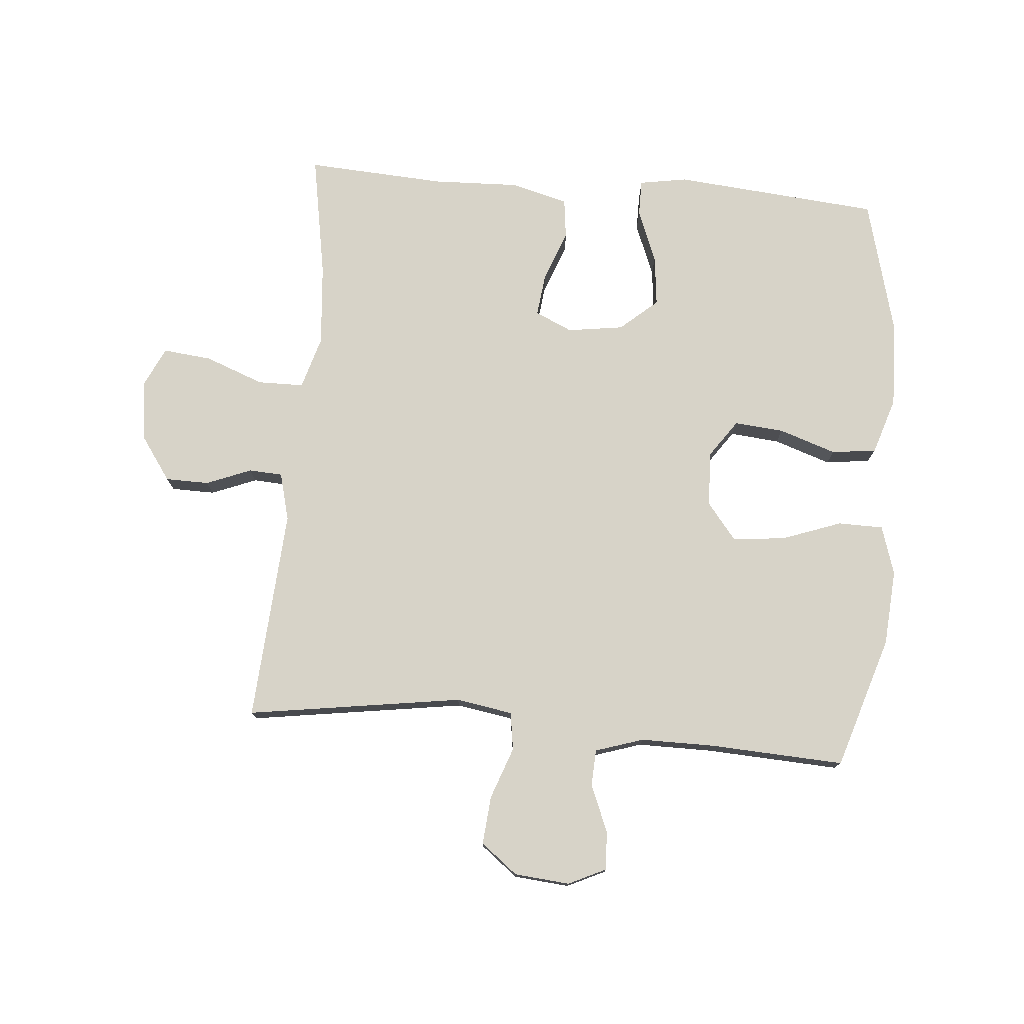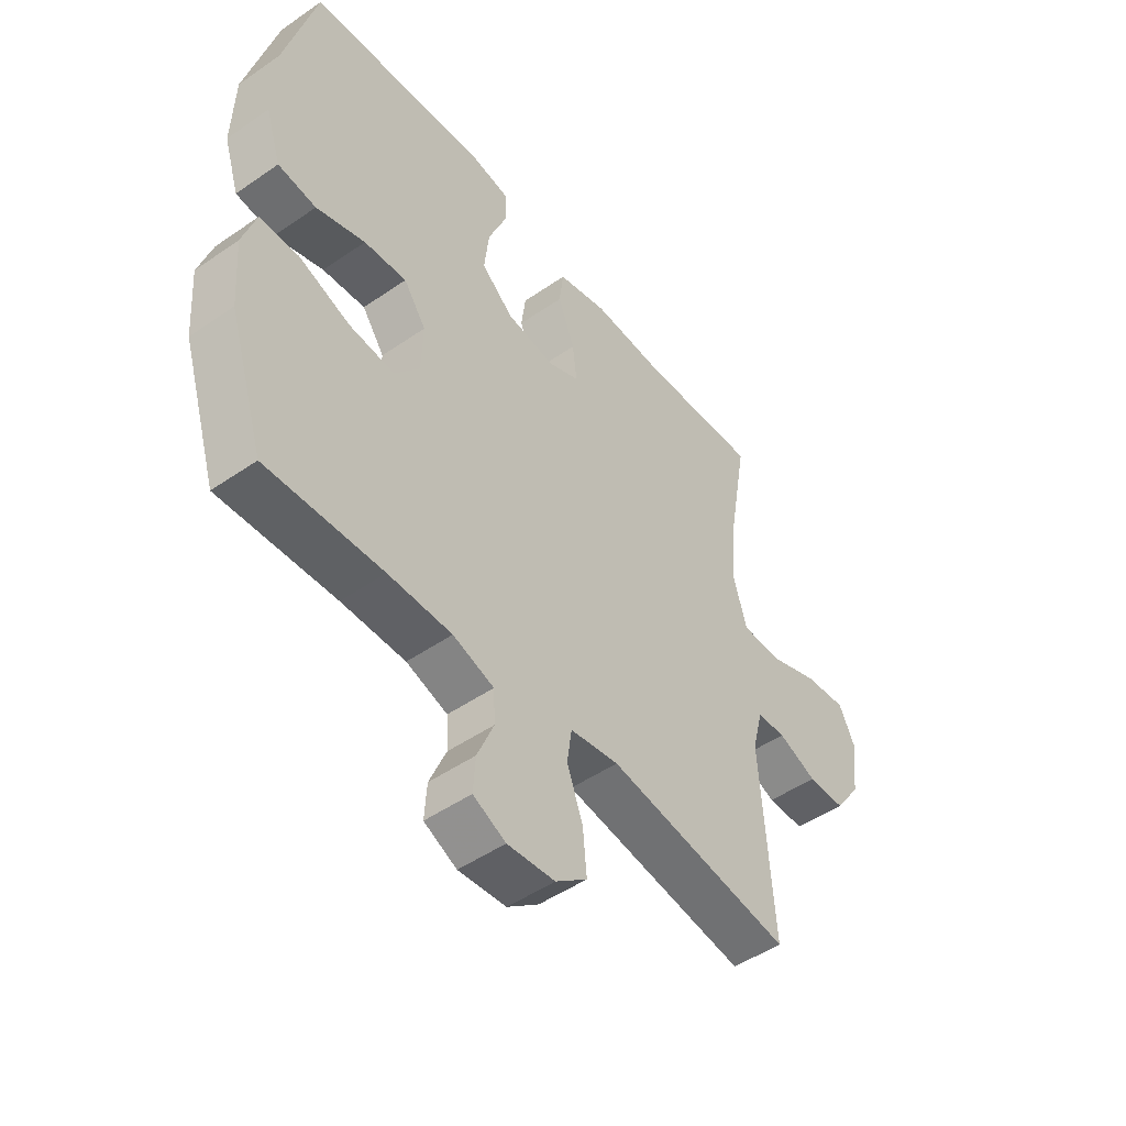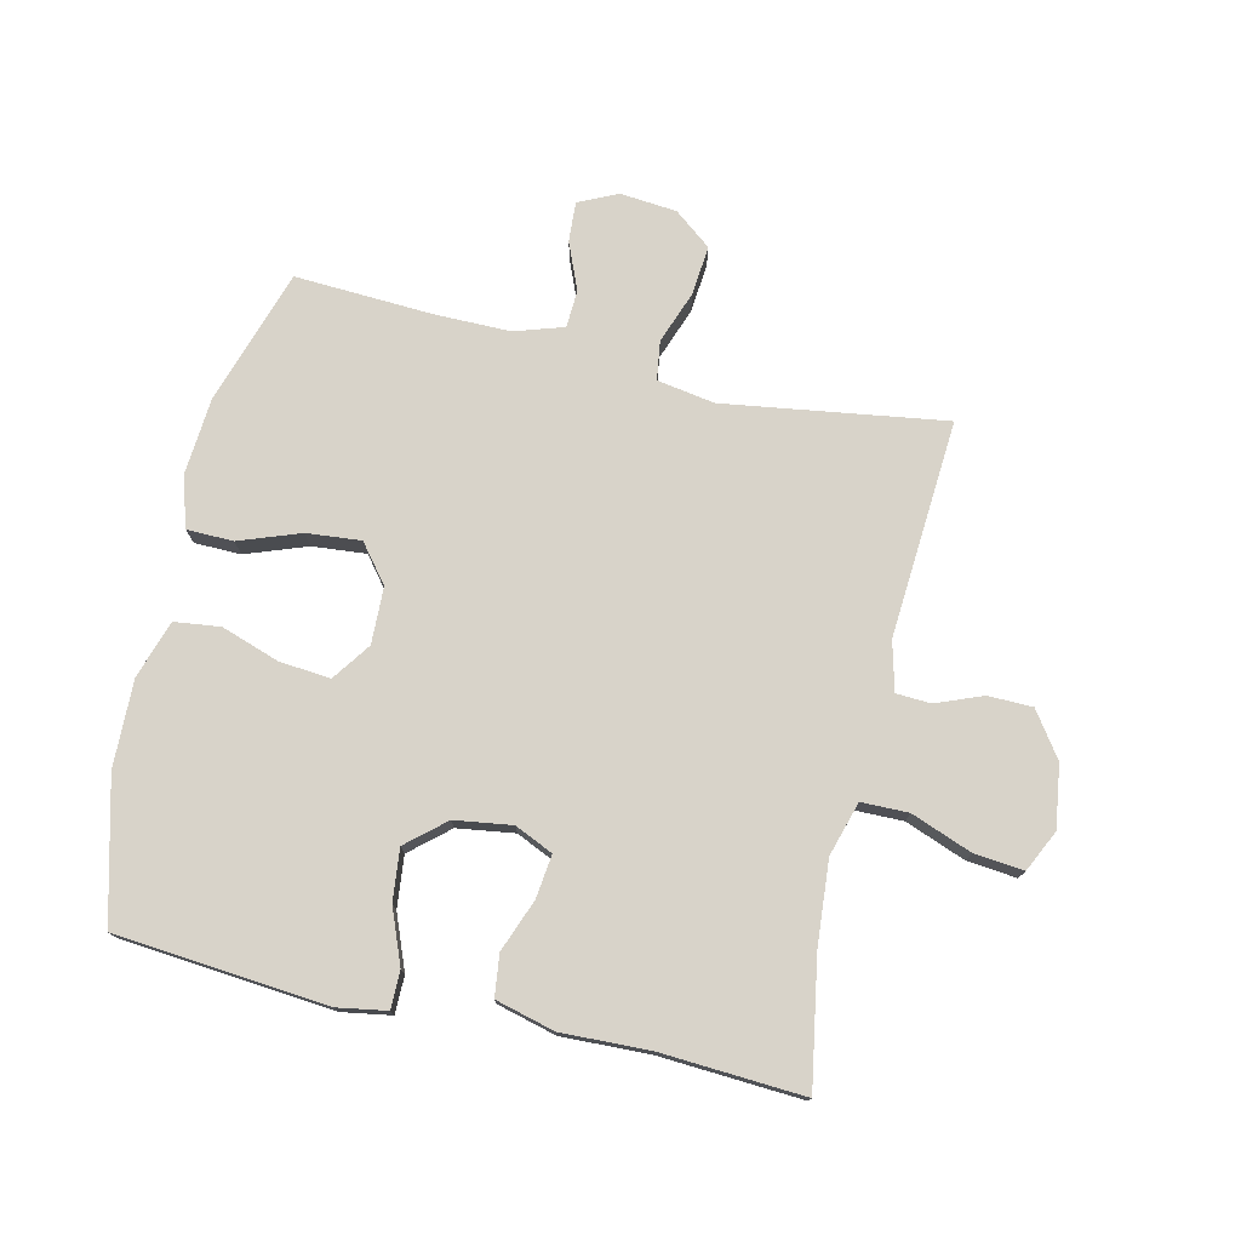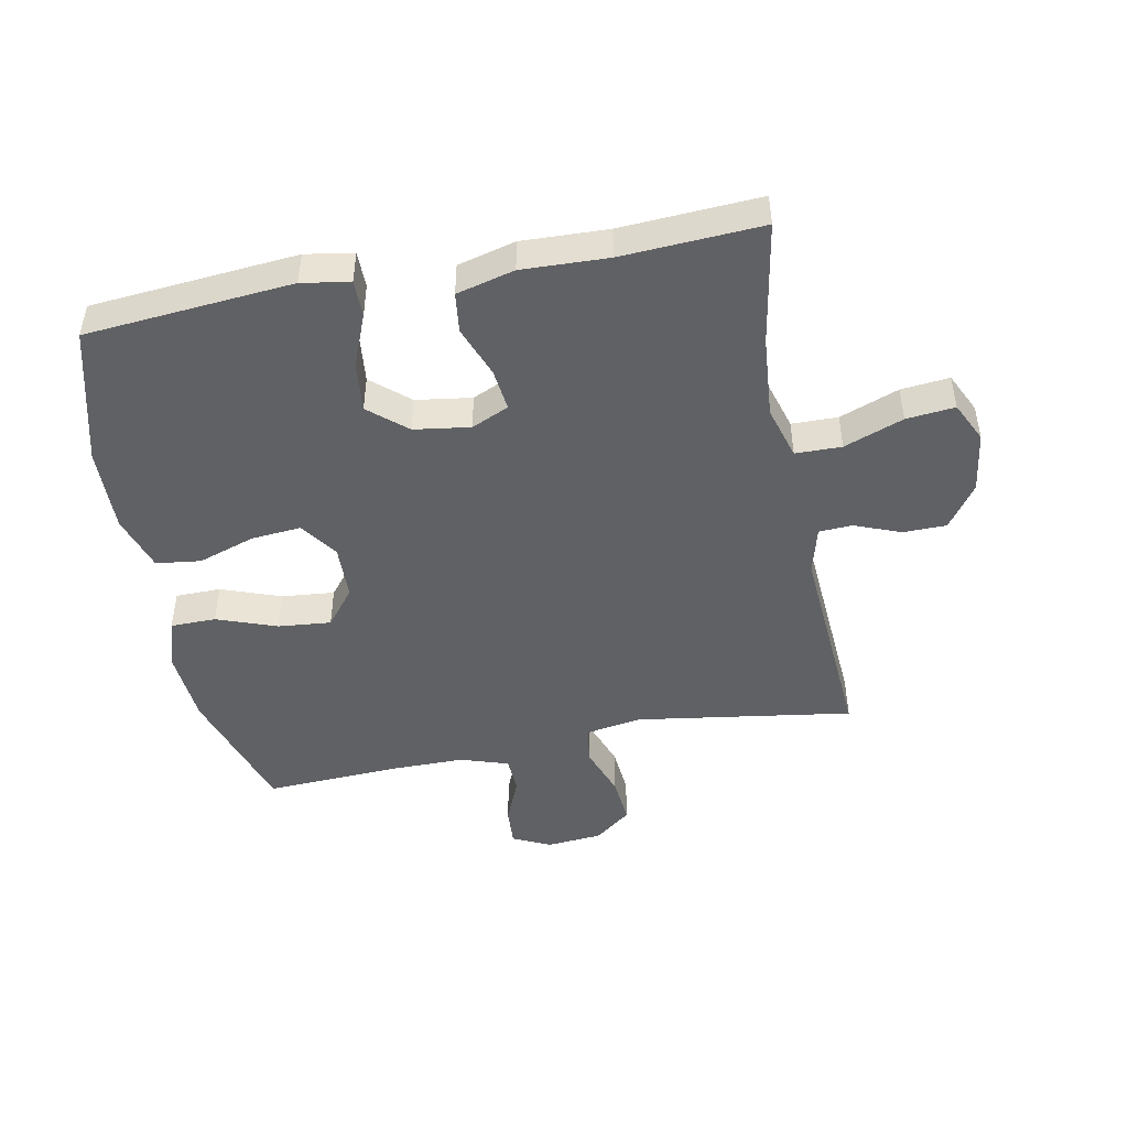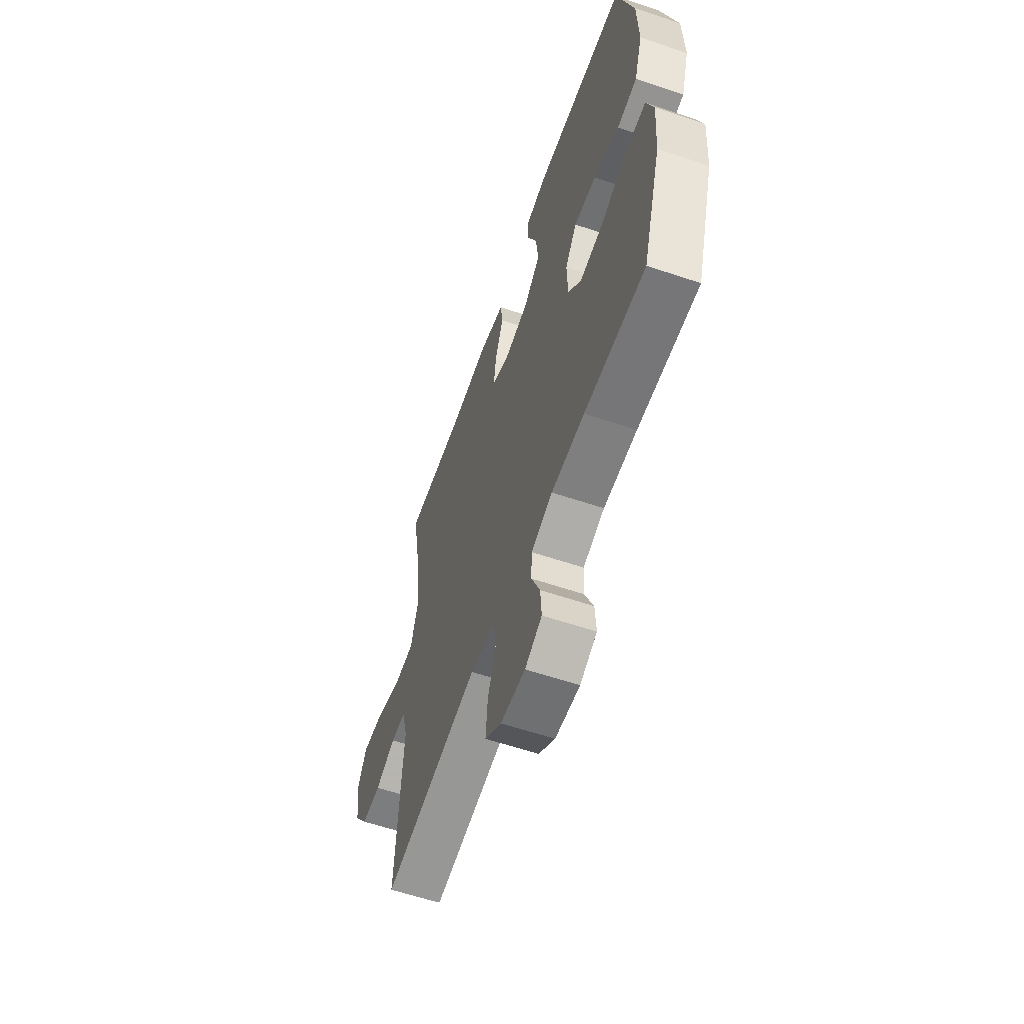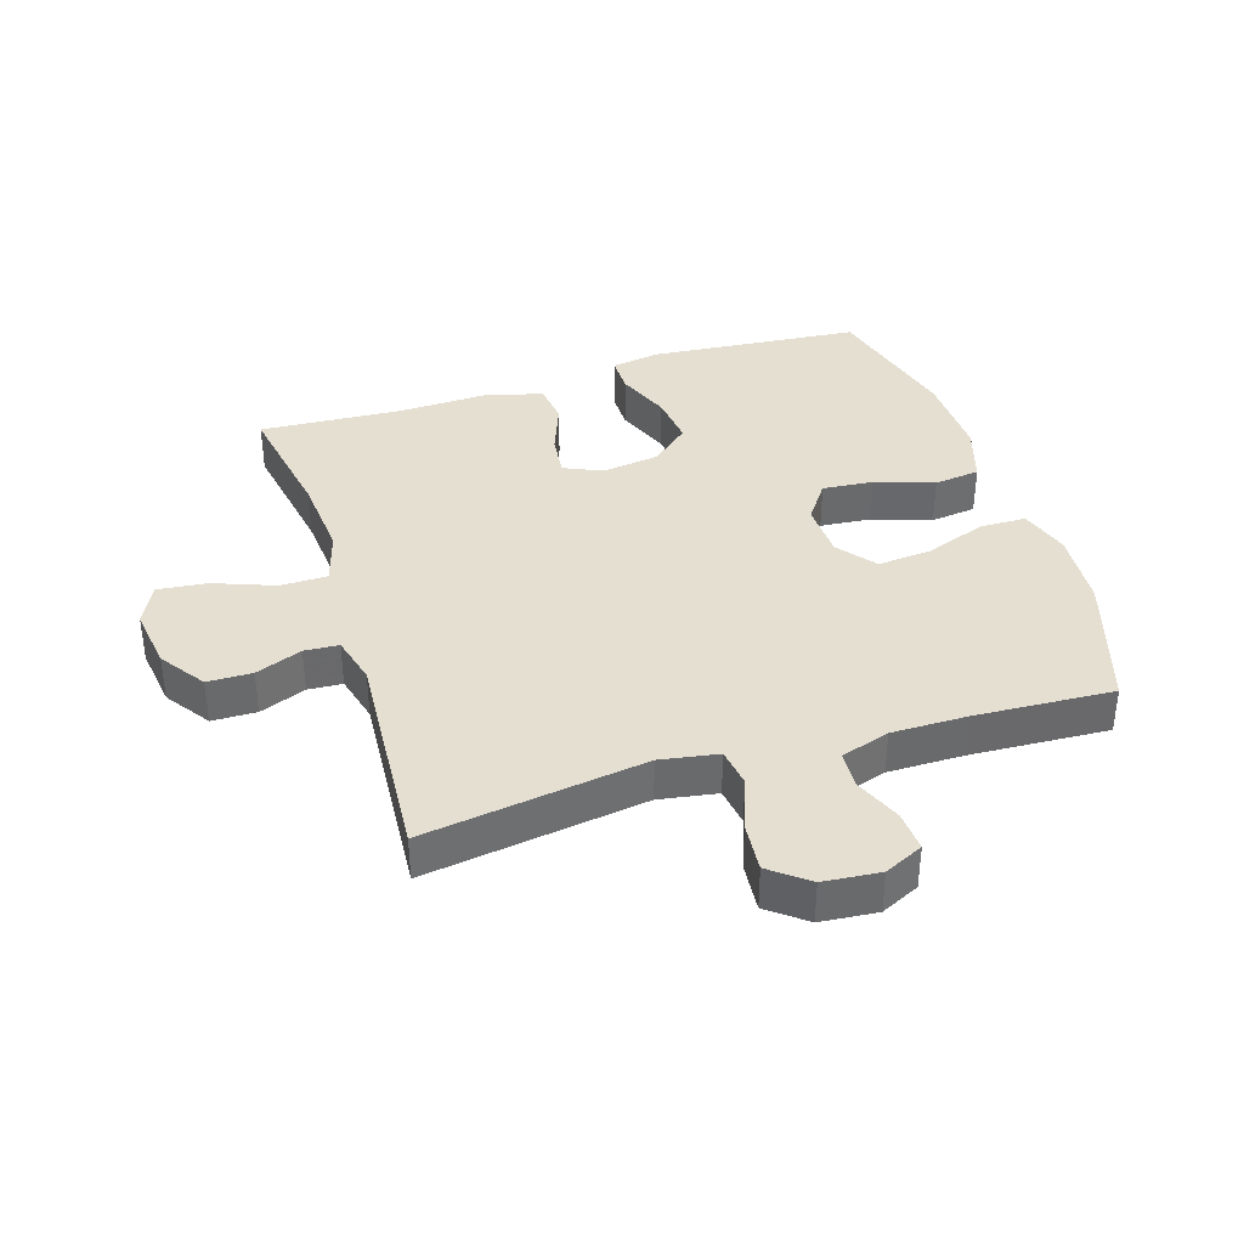
<metadata>
{"format":"obj","ext":"obj","renderer":"f3d","projection":"perspective","resolution":1024,"background":"white","views":[{"elev":76.6,"azim":-175.1,"up":"+Y"},{"elev":-49.1,"azim":-52.5,"up":"+Z"},{"elev":75.8,"azim":13.1,"up":"+Y"},{"elev":-47.0,"azim":11.0,"up":"+Y"},{"elev":-59.8,"azim":-109.1,"up":"+Z"},{"elev":37.5,"azim":162.6,"up":"+Y"}]}
</metadata>
<code>
v -0.5 0.07 0.5
v -0.168 0.07 0.529
v -0.091 0.07 0.516
v -0.091 0.07 0.457
v -0.125 0.07 0.372
v -0.134 0.07 0.291
v -0.074 0.07 0.239
v 0.016 0.07 0.226
v 0.076 0.07 0.253
v 0.068 0.07 0.321
v 0.037 0.07 0.403
v 0.045 0.07 0.468
v 0.138 0.07 0.492
v 0.276 0.07 0.487
v 0.5 0.07 0.5
v 0.465 0.07 0.301
v 0.454 0.07 0.169
v 0.479 0.07 0.084
v 0.553 0.07 0.083
v 0.648 0.07 0.119
v 0.726 0.07 0.127
v 0.757 0.07 0.062
v 0.743 0.07 -0.036
v 0.694 0.07 -0.106
v 0.624 0.07 -0.107
v 0.551 0.07 -0.078
v 0.497 0.07 -0.081
v 0.477 0.07 -0.158
v 0.5 0.07 -0.5
v 0.153 0.07 -0.448
v 0.062 0.07 -0.463
v 0.053 0.07 -0.524
v 0.083 0.07 -0.607
v 0.09 0.07 -0.685
v 0.031 0.07 -0.731
v -0.058 0.07 -0.739
v -0.119 0.07 -0.71
v -0.115 0.07 -0.647
v -0.084 0.07 -0.573
v -0.087 0.07 -0.514
v -0.164 0.07 -0.489
v -0.283 0.07 -0.489
v -0.5 0.07 -0.5
v -0.567 0.07 -0.287
v -0.576 0.07 -0.165
v -0.551 0.07 -0.086
v -0.478 0.07 -0.085
v -0.382 0.07 -0.12
v -0.297 0.07 -0.128
v -0.25 0.07 -0.069
v -0.247 0.07 0.02
v -0.289 0.07 0.08
v -0.369 0.07 0.073
v -0.461 0.07 0.042
v -0.533 0.07 0.051
v -0.562 0.07 0.142
v -0.558 0.07 0.279
v -0.5 0 0.5
v -0.168 0 0.529
v -0.091 0 0.516
v -0.091 0 0.457
v -0.125 0 0.372
v -0.134 0 0.291
v -0.074 0 0.239
v 0.016 0 0.226
v 0.076 0 0.253
v 0.068 0 0.321
v 0.037 0 0.403
v 0.045 0 0.468
v 0.138 0 0.492
v 0.276 0 0.487
v 0.5 0 0.5
v 0.465 0 0.301
v 0.454 0 0.169
v 0.479 0 0.084
v 0.553 0 0.083
v 0.648 0 0.119
v 0.726 0 0.127
v 0.757 0 0.062
v 0.743 0 -0.036
v 0.694 0 -0.106
v 0.624 0 -0.107
v 0.551 0 -0.078
v 0.497 0 -0.081
v 0.477 0 -0.158
v 0.5 0 -0.5
v 0.153 0 -0.448
v 0.062 0 -0.463
v 0.053 0 -0.524
v 0.083 0 -0.607
v 0.09 0 -0.685
v 0.031 0 -0.731
v -0.058 0 -0.739
v -0.119 0 -0.71
v -0.115 0 -0.647
v -0.084 0 -0.573
v -0.087 0 -0.514
v -0.164 0 -0.489
v -0.283 0 -0.489
v -0.5 0 -0.5
v -0.567 0 -0.287
v -0.576 0 -0.165
v -0.551 0 -0.086
v -0.478 0 -0.085
v -0.382 0 -0.12
v -0.297 0 -0.128
v -0.25 0 -0.069
v -0.247 0 0.02
v -0.289 0 0.08
v -0.369 0 0.073
v -0.461 0 0.042
v -0.533 0 0.051
v -0.562 0 0.142
v -0.558 0 0.279
f 3 4 5
f 2 3 5
f 1 2 5
f 57 1 5
f 56 57 5
f 55 56 5
f 54 55 5
f 53 54 5
f 52 53 5 6
f 51 52 6 7
f 50 51 7 8
f 49 50 8 9
f 46 47 48
f 45 46 48
f 44 45 48
f 43 44 48
f 42 43 48
f 41 42 48 49
f 40 41 49 9
f 37 38 39
f 36 37 39
f 35 36 39
f 34 35 39
f 33 34 39
f 32 33 39
f 39 40 9
f 32 39 9
f 31 32 9
f 28 29 30
f 30 31 9
f 28 30 9
f 27 28 9
f 24 25 26
f 23 24 26
f 22 23 26
f 21 22 26
f 20 21 26
f 19 20 26
f 18 19 26 27
f 27 9 10
f 18 27 10
f 17 18 10
f 14 15 16
f 14 16 17
f 13 14 17
f 12 13 17
f 11 12 17
f 10 11 17
f 62 61 60
f 62 60 59
f 62 59 58
f 62 58 114
f 62 114 113
f 62 113 112
f 62 112 111
f 62 111 110
f 63 62 110 109
f 64 63 109 108
f 65 64 108 107
f 66 65 107 106
f 105 104 103
f 105 103 102
f 105 102 101
f 105 101 100
f 105 100 99
f 106 105 99 98
f 66 106 98 97
f 96 95 94
f 96 94 93
f 96 93 92
f 96 92 91
f 96 91 90
f 96 90 89
f 66 97 96
f 66 96 89
f 66 89 88
f 87 86 85
f 66 88 87
f 66 87 85
f 66 85 84
f 83 82 81
f 83 81 80
f 83 80 79
f 83 79 78
f 83 78 77
f 83 77 76
f 84 83 76 75
f 67 66 84
f 67 84 75
f 67 75 74
f 73 72 71
f 74 73 71
f 74 71 70
f 74 70 69
f 74 69 68
f 74 68 67
f 1 58 59 2
f 2 59 60 3
f 3 60 61 4
f 4 61 62 5
f 5 62 63 6
f 6 63 64 7
f 7 64 65 8
f 8 65 66 9
f 9 66 67 10
f 10 67 68 11
f 11 68 69 12
f 12 69 70 13
f 13 70 71 14
f 14 71 72 15
f 15 72 73 16
f 16 73 74 17
f 17 74 75 18
f 18 75 76 19
f 19 76 77 20
f 20 77 78 21
f 21 78 79 22
f 22 79 80 23
f 23 80 81 24
f 24 81 82 25
f 25 82 83 26
f 26 83 84 27
f 27 84 85 28
f 28 85 86 29
f 29 86 87 30
f 30 87 88 31
f 31 88 89 32
f 32 89 90 33
f 33 90 91 34
f 34 91 92 35
f 35 92 93 36
f 36 93 94 37
f 37 94 95 38
f 38 95 96 39
f 39 96 97 40
f 40 97 98 41
f 41 98 99 42
f 42 99 100 43
f 43 100 101 44
f 44 101 102 45
f 45 102 103 46
f 46 103 104 47
f 47 104 105 48
f 48 105 106 49
f 49 106 107 50
f 50 107 108 51
f 51 108 109 52
f 52 109 110 53
f 53 110 111 54
f 54 111 112 55
f 55 112 113 56
f 56 113 114 57
f 57 114 58 1

</code>
